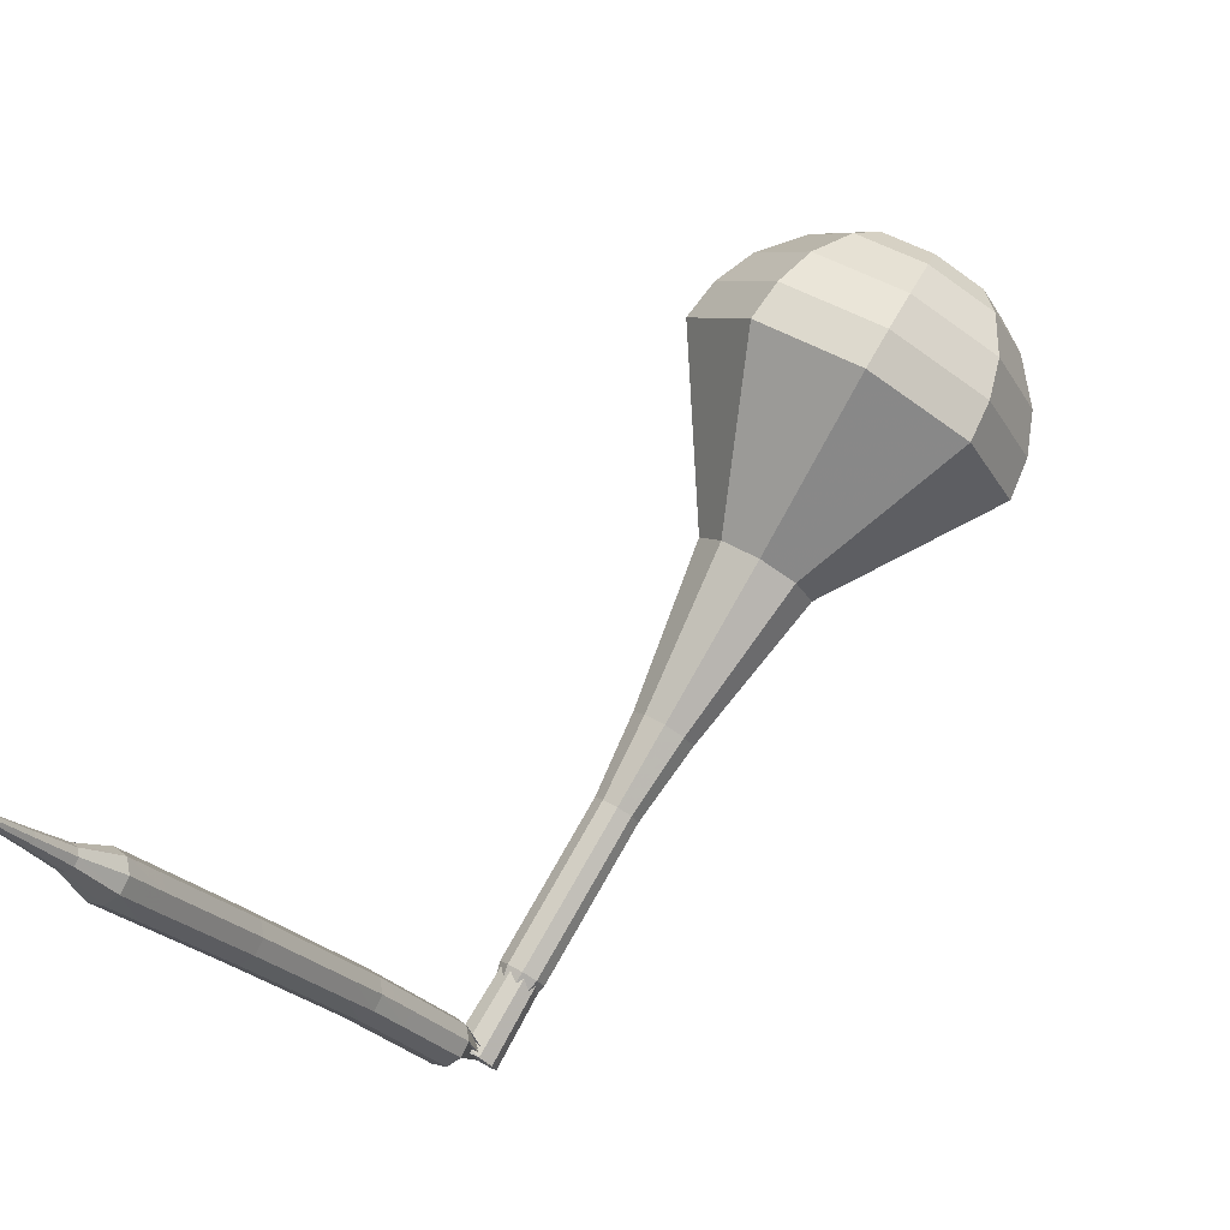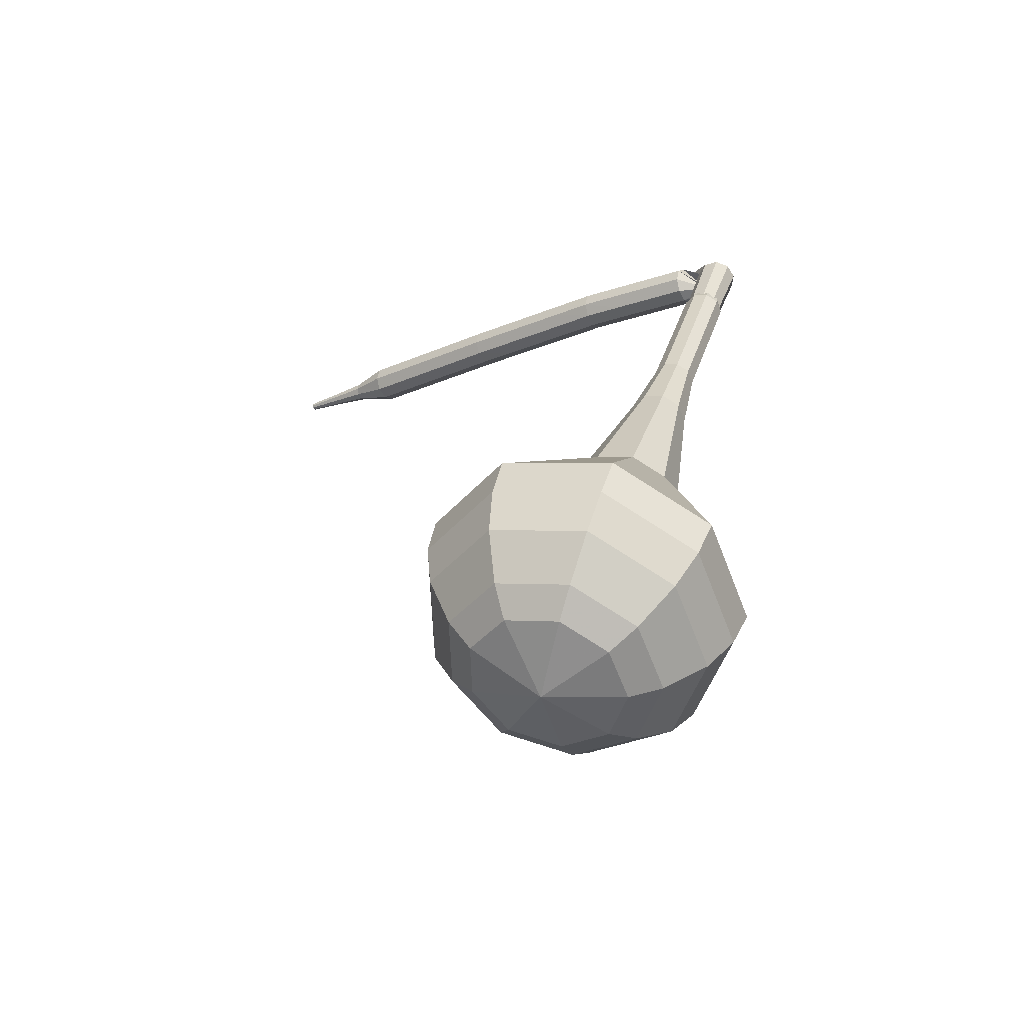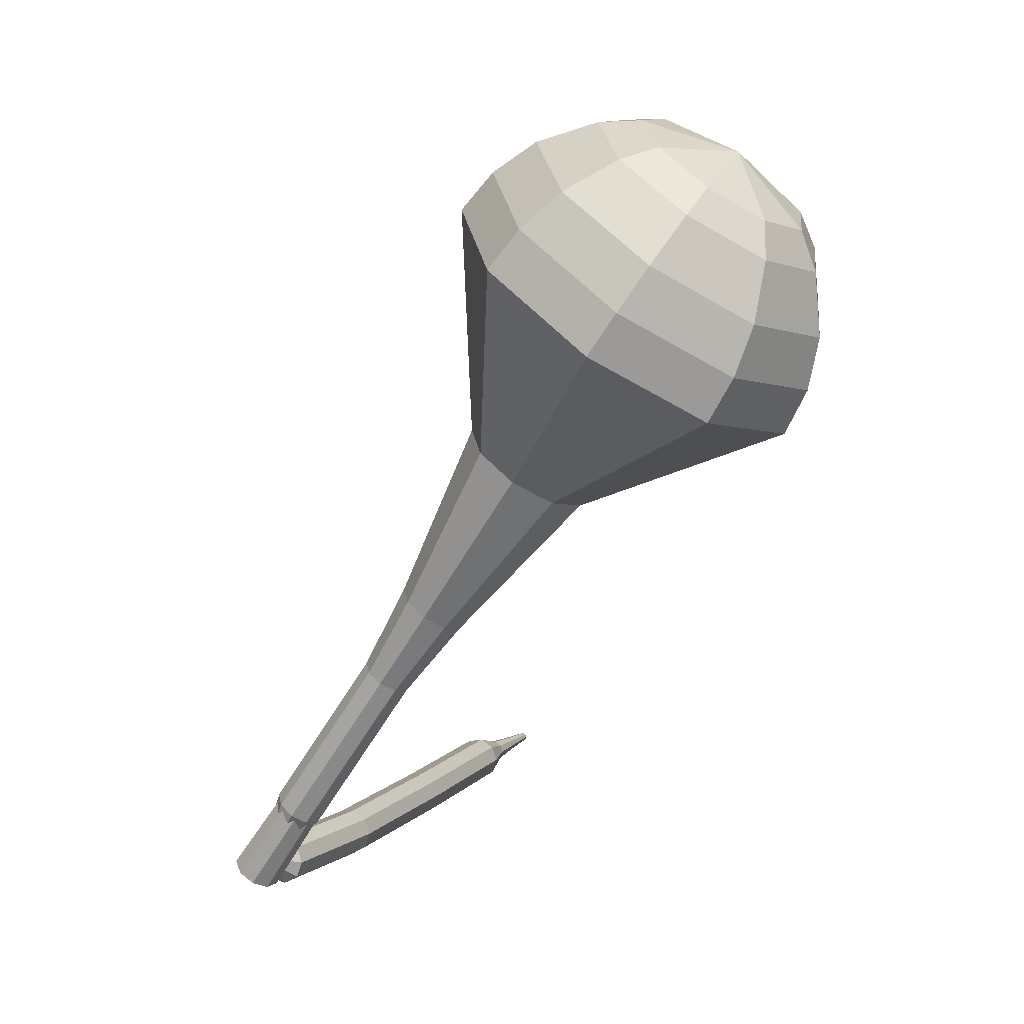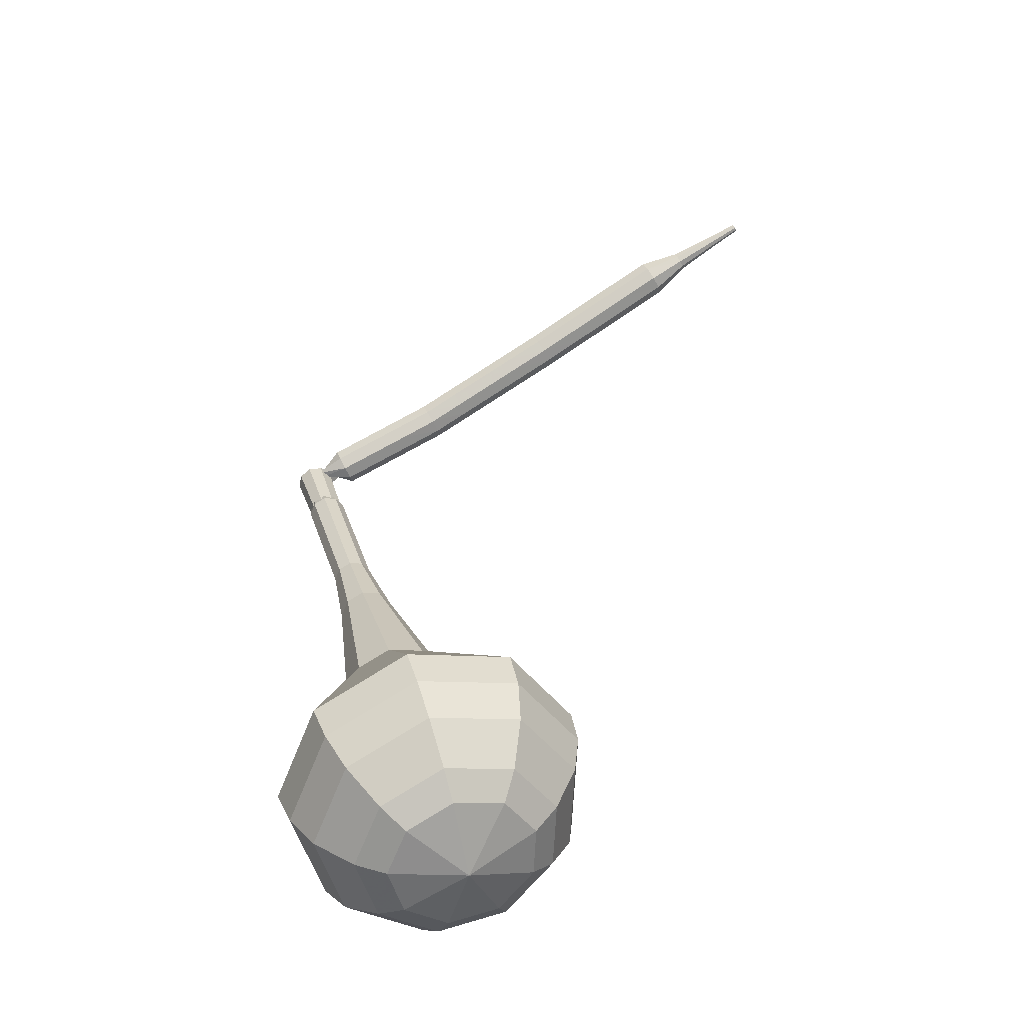
<metadata>
{"format":"obj","ext":"obj","renderer":"f3d","projection":"perspective","resolution":1024,"background":"white","views":[{"elev":77.8,"azim":48.3,"up":"+Y"},{"elev":-44.4,"azim":-29.9,"up":"+Z"},{"elev":-63.7,"azim":167.1,"up":"+Y"},{"elev":-68.5,"azim":145.8,"up":"+Z"}]}
</metadata>
<code>
g tube1
v 199.5 118 117.2
v 202.4 116.7 116.2
v 203.9 113.7 115.6
v 203.2 110.4 115.8
v 200.6 108.4 116.6
v 197.4 108.5 117.7
v 195 110.8 118.5
v 194.6 114.2 118.7
v 196.4 117 118.2
v 199.5 118 117.2
v 199.1 116.7 116.3
v 201.3 115.8 115.5
v 202.3 113.6 115.1
v 201.8 111.1 115.3
v 199.9 109.6 115.9
v 197.6 109.8 116.7
v 195.9 111.4 117.3
v 195.6 113.9 117.4
v 196.9 116 117
v 199.1 116.7 116.3
v 198.6 113.1 115.4
v 198.6 113.1 115.4
v 198.6 113.1 115.4
v 198.6 113.1 115.4
v 198.6 113.1 115.4
v 198.6 113.1 115.4
v 198.6 113.1 115.4
v 198.6 113.1 115.4
v 198.6 113.1 115.4
v 198.6 113.1 115.4
v 210.4 111.5 150.3
v 211 111.8 150.1
v 211.2 112.5 150
v 211 113.1 150.1
v 210.5 113.5 150.2
v 209.9 113.4 150.4
v 209.4 112.9 150.6
v 209.4 112.3 150.6
v 209.7 111.7 150.5
v 210.4 111.5 150.3
v 210.2 114.7 150.8
v 209.9 114.7 150.1
v 209.3 114.5 149.8
v 208.8 114.1 149.9
v 208.4 113.8 150.4
v 208.5 113.7 151.1
v 209 113.8 151.6
v 209.5 114.1 151.7
v 210 114.5 151.4
v 210.2 114.7 150.8
v 209.2 116.4 151.2
v 208.9 116.4 150.6
v 208.4 116.2 150.2
v 207.8 115.8 150.3
v 207.5 115.5 150.8
v 207.5 115.4 151.5
v 208 115.5 152
v 208.6 115.8 152.1
v 209 116.2 151.8
v 209.2 116.4 151.2
v 208.2 118.1 151.6
v 207.9 118.1 151
v 207.4 117.9 150.6
v 206.8 117.5 150.8
v 206.5 117.2 151.3
v 206.6 117 151.9
v 207 117.2 152.5
v 207.6 117.5 152.6
v 208.1 117.9 152.2
v 208.2 118.1 151.6
v 207.2 119.7 152
v 207 119.7 151.4
v 206.4 119.5 151.1
v 205.8 119.2 151.2
v 205.5 118.9 151.7
v 205.6 118.8 152.4
v 206 118.9 152.9
v 206.6 119.2 153
v 207.1 119.5 152.7
v 207.2 119.7 152
v 206.4 121.5 152.5
v 206.1 121.5 151.8
v 205.6 121.3 151.5
v 205 121 151.6
v 204.6 120.7 152.1
v 204.7 120.5 152.8
v 205.1 120.6 153.3
v 205.8 120.9 153.4
v 206.3 121.2 153.1
v 206.4 121.5 152.5
v 205.6 123.2 152.9
v 205.3 123.2 152.3
v 204.7 123 152
v 204.1 122.7 152.1
v 203.8 122.4 152.6
v 203.9 122.3 153.2
v 204.3 122.4 153.8
v 204.9 122.7 153.9
v 205.4 123 153.5
v 205.6 123.2 152.9
v 204.7 125 153.4
v 204.5 125 152.7
v 203.9 124.8 152.4
v 203.3 124.5 152.5
v 202.9 124.2 153
v 203 124.1 153.7
v 203.5 124.1 154.2
v 204.1 124.4 154.3
v 204.6 124.7 154
v 204.7 125 153.4
v 203.9 126.7 153.8
v 203.6 126.7 153.2
v 203.1 126.6 152.8
v 202.5 126.2 153
v 202.1 126 153.5
v 202.2 125.8 154.1
v 202.6 125.9 154.6
v 203.2 126.2 154.8
v 203.7 126.5 154.4
v 203.9 126.7 153.8
v 203.1 128.5 154.2
v 202.8 128.5 153.6
v 202.2 128.3 153.3
v 201.6 128 153.4
v 201.3 127.7 153.9
v 201.4 127.6 154.6
v 201.8 127.7 155.1
v 202.4 127.9 155.2
v 202.9 128.2 154.9
v 203.1 128.5 154.2
v 202.3 130.2 154.7
v 202 130.3 154.1
v 201.4 130.1 153.7
v 200.8 129.8 153.8
v 200.5 129.5 154.4
v 200.6 129.4 155
v 201 129.4 155.5
v 201.6 129.7 155.6
v 202.1 130 155.3
v 202.3 130.2 154.7
v 201.5 132 155.1
v 201.2 132 154.5
v 200.6 131.9 154.2
v 200 131.6 154.3
v 199.7 131.3 154.8
v 199.7 131.1 155.5
v 200.2 131.2 156
v 200.8 131.5 156.1
v 201.3 131.8 155.8
v 201.5 132 155.1
v 200.7 133.8 155.6
v 200.4 133.8 155
v 199.8 133.6 154.6
v 199.2 133.3 154.7
v 198.9 133 155.2
v 199 132.9 155.9
v 199.4 133 156.4
v 200 133.2 156.5
v 200.5 133.6 156.2
v 200.7 133.8 155.6
v 199.3 135.3 156
v 199.2 135.3 155.7
v 198.9 135.2 155.5
v 198.6 135.1 155.6
v 198.4 134.9 155.9
v 198.5 134.8 156.2
v 198.7 134.9 156.4
v 199 135 156.5
v 199.3 135.2 156.3
v 199.3 135.3 156
v 198.3 137 156.5
v 198.2 137 156.3
v 198 136.9 156.1
v 197.8 136.8 156.2
v 197.7 136.7 156.3
v 197.7 136.7 156.6
v 197.9 136.7 156.7
v 198.1 136.8 156.8
v 198.2 136.9 156.7
v 198.3 137 156.5
v 197.3 138.7 156.9
v 197.2 138.7 156.8
v 197.1 138.6 156.7
v 197 138.5 156.7
v 196.9 138.5 156.8
v 196.9 138.5 157
v 197 138.5 157.1
v 197.2 138.5 157.1
v 197.3 138.6 157
v 197.3 138.7 156.9
f 1 2 12
f 12 11 1
f 2 3 13
f 13 12 2
f 3 4 14
f 14 13 3
f 4 5 15
f 15 14 4
f 5 6 16
f 16 15 5
f 6 7 17
f 17 16 6
f 7 8 18
f 18 17 7
f 8 9 19
f 19 18 8
f 9 10 20
f 20 19 9
f 11 12 22
f 22 21 11
f 12 13 23
f 23 22 12
f 13 14 24
f 24 23 13
f 14 15 25
f 25 24 14
f 15 16 26
f 26 25 15
f 16 17 27
f 27 26 16
f 17 18 28
f 28 27 17
f 18 19 29
f 29 28 18
f 19 20 30
f 30 29 19
f 21 22 32
f 32 31 21
f 22 23 33
f 33 32 22
f 23 24 34
f 34 33 23
f 24 25 35
f 35 34 24
f 25 26 36
f 36 35 25
f 26 27 37
f 37 36 26
f 27 28 38
f 38 37 27
f 28 29 39
f 39 38 28
f 29 30 40
f 40 39 29
f 31 32 42
f 42 41 31
f 32 33 43
f 43 42 32
f 33 34 44
f 44 43 33
f 34 35 45
f 45 44 34
f 35 36 46
f 46 45 35
f 36 37 47
f 47 46 36
f 37 38 48
f 48 47 37
f 38 39 49
f 49 48 38
f 39 40 50
f 50 49 39
f 41 42 52
f 52 51 41
f 42 43 53
f 53 52 42
f 43 44 54
f 54 53 43
f 44 45 55
f 55 54 44
f 45 46 56
f 56 55 45
f 46 47 57
f 57 56 46
f 47 48 58
f 58 57 47
f 48 49 59
f 59 58 48
f 49 50 60
f 60 59 49
f 51 52 62
f 62 61 51
f 52 53 63
f 63 62 52
f 53 54 64
f 64 63 53
f 54 55 65
f 65 64 54
f 55 56 66
f 66 65 55
f 56 57 67
f 67 66 56
f 57 58 68
f 68 67 57
f 58 59 69
f 69 68 58
f 59 60 70
f 70 69 59
f 61 62 72
f 72 71 61
f 62 63 73
f 73 72 62
f 63 64 74
f 74 73 63
f 64 65 75
f 75 74 64
f 65 66 76
f 76 75 65
f 66 67 77
f 77 76 66
f 67 68 78
f 78 77 67
f 68 69 79
f 79 78 68
f 69 70 80
f 80 79 69
f 71 72 82
f 82 81 71
f 72 73 83
f 83 82 72
f 73 74 84
f 84 83 73
f 74 75 85
f 85 84 74
f 75 76 86
f 86 85 75
f 76 77 87
f 87 86 76
f 77 78 88
f 88 87 77
f 78 79 89
f 89 88 78
f 79 80 90
f 90 89 79
f 81 82 92
f 92 91 81
f 82 83 93
f 93 92 82
f 83 84 94
f 94 93 83
f 84 85 95
f 95 94 84
f 85 86 96
f 96 95 85
f 86 87 97
f 97 96 86
f 87 88 98
f 98 97 87
f 88 89 99
f 99 98 88
f 89 90 100
f 100 99 89
f 91 92 102
f 102 101 91
f 92 93 103
f 103 102 92
f 93 94 104
f 104 103 93
f 94 95 105
f 105 104 94
f 95 96 106
f 106 105 95
f 96 97 107
f 107 106 96
f 97 98 108
f 108 107 97
f 98 99 109
f 109 108 98
f 99 100 110
f 110 109 99
f 101 102 112
f 112 111 101
f 102 103 113
f 113 112 102
f 103 104 114
f 114 113 103
f 104 105 115
f 115 114 104
f 105 106 116
f 116 115 105
f 106 107 117
f 117 116 106
f 107 108 118
f 118 117 107
f 108 109 119
f 119 118 108
f 109 110 120
f 120 119 109
f 111 112 122
f 122 121 111
f 112 113 123
f 123 122 112
f 113 114 124
f 124 123 113
f 114 115 125
f 125 124 114
f 115 116 126
f 126 125 115
f 116 117 127
f 127 126 116
f 117 118 128
f 128 127 117
f 118 119 129
f 129 128 118
f 119 120 130
f 130 129 119
f 121 122 132
f 132 131 121
f 122 123 133
f 133 132 122
f 123 124 134
f 134 133 123
f 124 125 135
f 135 134 124
f 125 126 136
f 136 135 125
f 126 127 137
f 137 136 126
f 127 128 138
f 138 137 127
f 128 129 139
f 139 138 128
f 129 130 140
f 140 139 129
f 131 132 142
f 142 141 131
f 132 133 143
f 143 142 132
f 133 134 144
f 144 143 133
f 134 135 145
f 145 144 134
f 135 136 146
f 146 145 135
f 136 137 147
f 147 146 136
f 137 138 148
f 148 147 137
f 138 139 149
f 149 148 138
f 139 140 150
f 150 149 139
f 141 142 152
f 152 151 141
f 142 143 153
f 153 152 142
f 143 144 154
f 154 153 143
f 144 145 155
f 155 154 144
f 145 146 156
f 156 155 145
f 146 147 157
f 157 156 146
f 147 148 158
f 158 157 147
f 148 149 159
f 159 158 148
f 149 150 160
f 160 159 149
f 151 152 162
f 162 161 151
f 152 153 163
f 163 162 152
f 153 154 164
f 164 163 153
f 154 155 165
f 165 164 154
f 155 156 166
f 166 165 155
f 156 157 167
f 167 166 156
f 157 158 168
f 168 167 157
f 158 159 169
f 169 168 158
f 159 160 170
f 170 169 159
f 161 162 172
f 172 171 161
f 162 163 173
f 173 172 162
f 163 164 174
f 174 173 163
f 164 165 175
f 175 174 164
f 165 166 176
f 176 175 165
f 166 167 177
f 177 176 166
f 167 168 178
f 178 177 167
f 168 169 179
f 179 178 168
f 169 170 180
f 180 179 169
f 171 172 182
f 182 181 171
f 172 173 183
f 183 182 172
f 173 174 184
f 184 183 173
f 174 175 185
f 185 184 174
f 175 176 186
f 186 185 175
f 176 177 187
f 187 186 176
f 177 178 188
f 188 187 177
f 178 179 189
f 189 188 178
f 179 180 190
f 190 189 179
v 210.3 112.5 150.3
v 210.3 112.5 150.3
v 210.3 112.5 150.3
v 210.3 112.5 150.3
v 210.3 112.5 150.3
v 210.3 112.5 150.3
v 210.3 112.5 150.3
v 210.3 112.5 150.3
v 210.3 112.5 150.3
v 210.3 112.5 150.3
v 209.2 113.6 146.8
v 209.8 113.3 146.6
v 210.1 112.7 146.5
v 209.9 112.1 146.6
v 209.4 111.6 146.7
v 208.7 111.7 147
v 208.3 112.1 147.1
v 208.2 112.8 147.2
v 208.5 113.4 147.1
v 209.2 113.6 146.8
v 208 113.7 143.4
v 208.6 113.4 143.2
v 208.9 112.8 143.1
v 208.8 112.1 143.1
v 208.2 111.7 143.3
v 207.6 111.7 143.5
v 207.1 112.2 143.6
v 207 112.9 143.7
v 207.4 113.4 143.6
v 208 113.7 143.4
v 206.8 113.7 139.9
v 207.4 113.4 139.7
v 207.7 112.8 139.6
v 207.6 112.2 139.6
v 207.1 111.8 139.8
v 206.4 111.8 140
v 206 112.3 140.2
v 205.9 112.9 140.2
v 206.2 113.5 140.1
v 206.8 113.7 139.9
v 205.7 114.2 136.4
v 206.5 113.8 136.1
v 206.9 112.9 136
v 206.7 112 136
v 206 111.4 136.3
v 205.1 111.5 136.6
v 204.5 112.1 136.8
v 204.4 113.1 136.8
v 204.8 113.9 136.7
v 205.7 114.2 136.4
v 203.4 115.5 129.5
v 205 114.8 128.9
v 205.8 113.2 128.6
v 205.4 111.5 128.7
v 204 110.4 129.2
v 202.4 110.5 129.7
v 201.1 111.7 130.2
v 200.9 113.5 130.3
v 201.8 115 130
v 203.4 115.5 129.5
v 201.4 120.5 122.5
v 205.9 118.5 121
v 208.1 114 120.2
v 207 108.9 120.4
v 203.1 105.8 121.7
v 198.2 106.1 123.3
v 194.7 109.6 124.6
v 194.1 114.7 124.8
v 196.7 119 124
v 201.4 120.5 122.5
v 200.8 120.3 120.7
v 205.1 118.4 119.2
v 207.2 114 118.5
v 206.2 109.1 118.7
v 202.4 106.1 119.9
v 197.7 106.3 121.5
v 194.3 109.7 122.7
v 193.7 114.6 123
v 196.3 118.8 122.2
v 200.8 120.3 120.7
v 200.1 119.5 118.9
v 204 117.8 117.6
v 205.9 113.9 116.9
v 205 109.5 117.2
v 201.6 106.9 118.2
v 197.4 107.1 119.6
v 194.3 110.1 120.7
v 193.8 114.5 121
v 196.1 118.2 120.3
v 200.1 119.5 118.9
v 199.5 118 117.2
v 202.4 116.7 116.2
v 203.9 113.7 115.6
v 203.2 110.4 115.8
v 200.6 108.4 116.6
v 197.4 108.5 117.7
v 195 110.8 118.5
v 194.6 114.2 118.7
v 196.4 117 118.2
v 199.5 118 117.2
v 199.1 116.7 116.3
v 201.3 115.8 115.5
v 202.3 113.6 115.1
v 201.8 111.1 115.3
v 199.9 109.6 115.9
v 197.6 109.8 116.7
v 195.9 111.4 117.3
v 195.6 113.9 117.4
v 196.9 116 117
v 199.1 116.7 116.3
v 198.6 113.1 115.4
v 198.6 113.1 115.4
v 198.6 113.1 115.4
v 198.6 113.1 115.4
v 198.6 113.1 115.4
v 198.6 113.1 115.4
v 198.6 113.1 115.4
v 198.6 113.1 115.4
v 198.6 113.1 115.4
v 198.6 113.1 115.4
f 191 192 202
f 202 201 191
f 192 193 203
f 203 202 192
f 193 194 204
f 204 203 193
f 194 195 205
f 205 204 194
f 195 196 206
f 206 205 195
f 196 197 207
f 207 206 196
f 197 198 208
f 208 207 197
f 198 199 209
f 209 208 198
f 199 200 210
f 210 209 199
f 201 202 212
f 212 211 201
f 202 203 213
f 213 212 202
f 203 204 214
f 214 213 203
f 204 205 215
f 215 214 204
f 205 206 216
f 216 215 205
f 206 207 217
f 217 216 206
f 207 208 218
f 218 217 207
f 208 209 219
f 219 218 208
f 209 210 220
f 220 219 209
f 211 212 222
f 222 221 211
f 212 213 223
f 223 222 212
f 213 214 224
f 224 223 213
f 214 215 225
f 225 224 214
f 215 216 226
f 226 225 215
f 216 217 227
f 227 226 216
f 217 218 228
f 228 227 217
f 218 219 229
f 229 228 218
f 219 220 230
f 230 229 219
f 221 222 232
f 232 231 221
f 222 223 233
f 233 232 222
f 223 224 234
f 234 233 223
f 224 225 235
f 235 234 224
f 225 226 236
f 236 235 225
f 226 227 237
f 237 236 226
f 227 228 238
f 238 237 227
f 228 229 239
f 239 238 228
f 229 230 240
f 240 239 229
f 231 232 242
f 242 241 231
f 232 233 243
f 243 242 232
f 233 234 244
f 244 243 233
f 234 235 245
f 245 244 234
f 235 236 246
f 246 245 235
f 236 237 247
f 247 246 236
f 237 238 248
f 248 247 237
f 238 239 249
f 249 248 238
f 239 240 250
f 250 249 239
f 241 242 252
f 252 251 241
f 242 243 253
f 253 252 242
f 243 244 254
f 254 253 243
f 244 245 255
f 255 254 244
f 245 246 256
f 256 255 245
f 246 247 257
f 257 256 246
f 247 248 258
f 258 257 247
f 248 249 259
f 259 258 248
f 249 250 260
f 260 259 249
f 251 252 262
f 262 261 251
f 252 253 263
f 263 262 252
f 253 254 264
f 264 263 253
f 254 255 265
f 265 264 254
f 255 256 266
f 266 265 255
f 256 257 267
f 267 266 256
f 257 258 268
f 268 267 257
f 258 259 269
f 269 268 258
f 259 260 270
f 270 269 259
f 261 262 272
f 272 271 261
f 262 263 273
f 273 272 262
f 263 264 274
f 274 273 263
f 264 265 275
f 275 274 264
f 265 266 276
f 276 275 265
f 266 267 277
f 277 276 266
f 267 268 278
f 278 277 267
f 268 269 279
f 279 278 268
f 269 270 280
f 280 279 269
f 271 272 282
f 282 281 271
f 272 273 283
f 283 282 272
f 273 274 284
f 284 283 273
f 274 275 285
f 285 284 274
f 275 276 286
f 286 285 275
f 276 277 287
f 287 286 276
f 277 278 288
f 288 287 277
f 278 279 289
f 289 288 278
f 279 280 290
f 290 289 279
f 281 282 292
f 292 291 281
f 282 283 293
f 293 292 282
f 283 284 294
f 294 293 283
f 284 285 295
f 295 294 284
f 285 286 296
f 296 295 285
f 286 287 297
f 297 296 286
f 287 288 298
f 298 297 287
f 288 289 299
f 299 298 288
f 289 290 300
f 300 299 289
f 291 292 302
f 302 301 291
f 292 293 303
f 303 302 292
f 293 294 304
f 304 303 293
f 294 295 305
f 305 304 294
f 295 296 306
f 306 305 295
f 296 297 307
f 307 306 296
f 297 298 308
f 308 307 297
f 298 299 309
f 309 308 298
f 299 300 310
f 310 309 299
g

</code>
